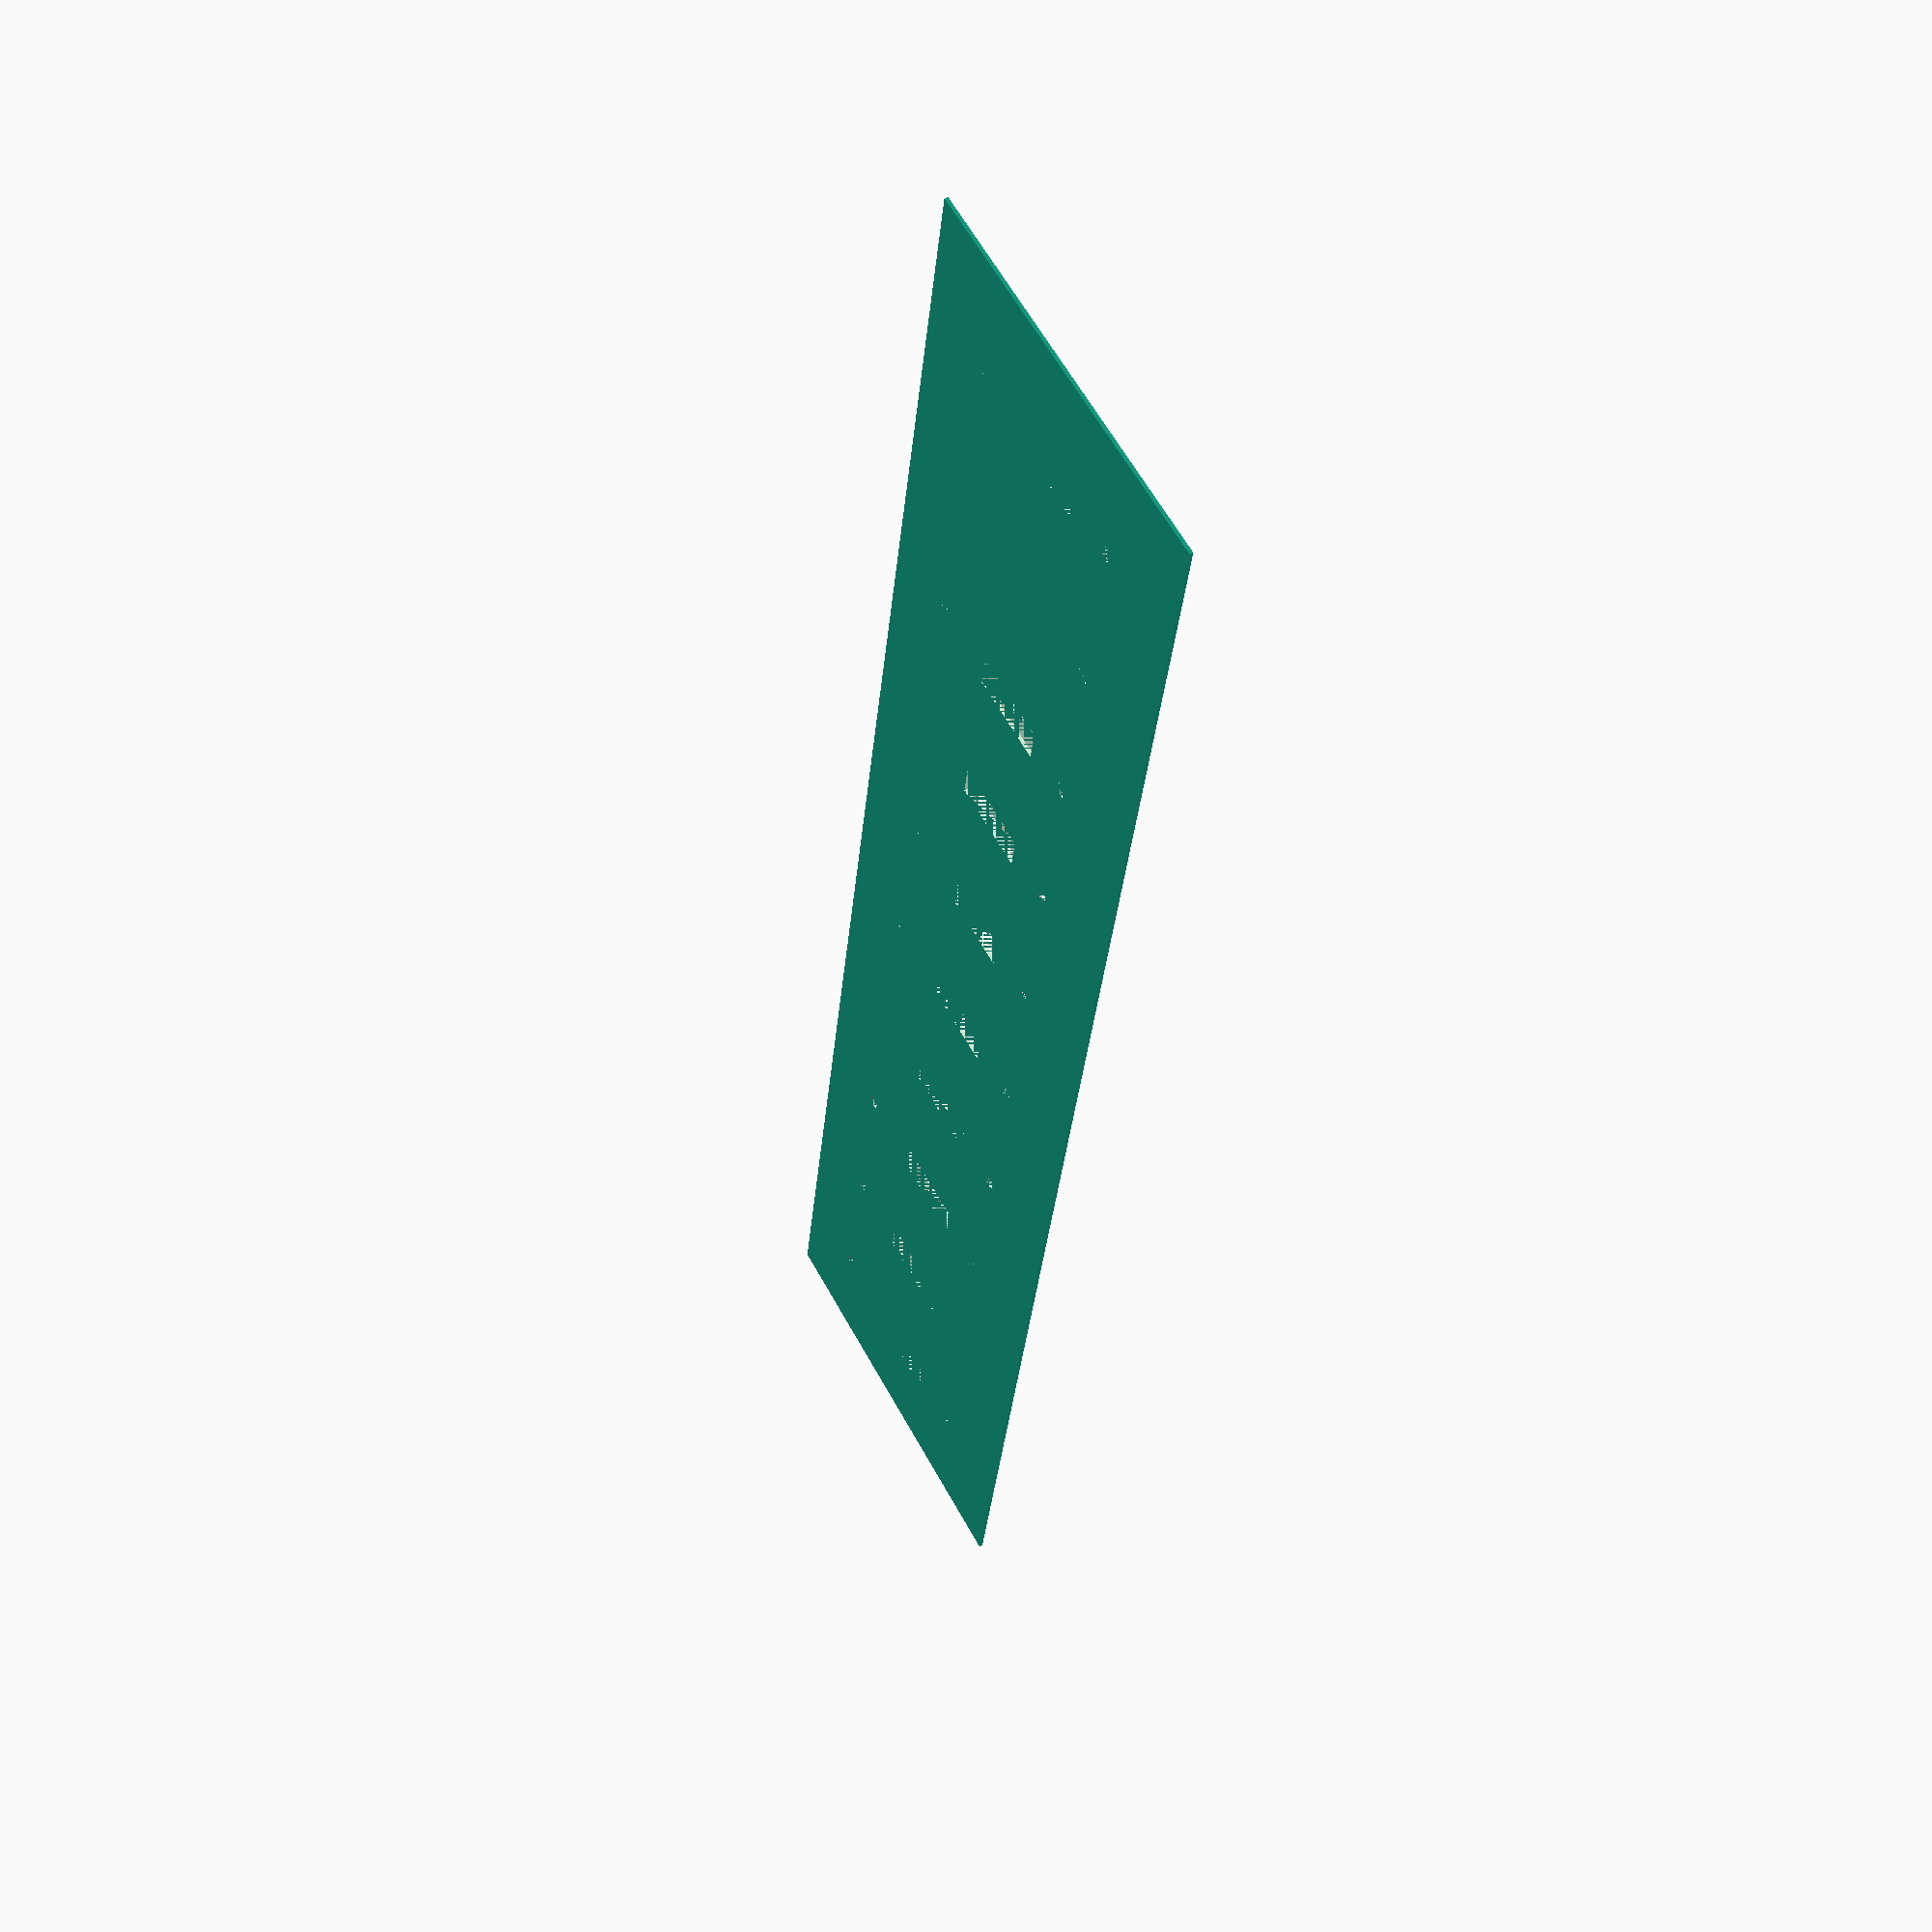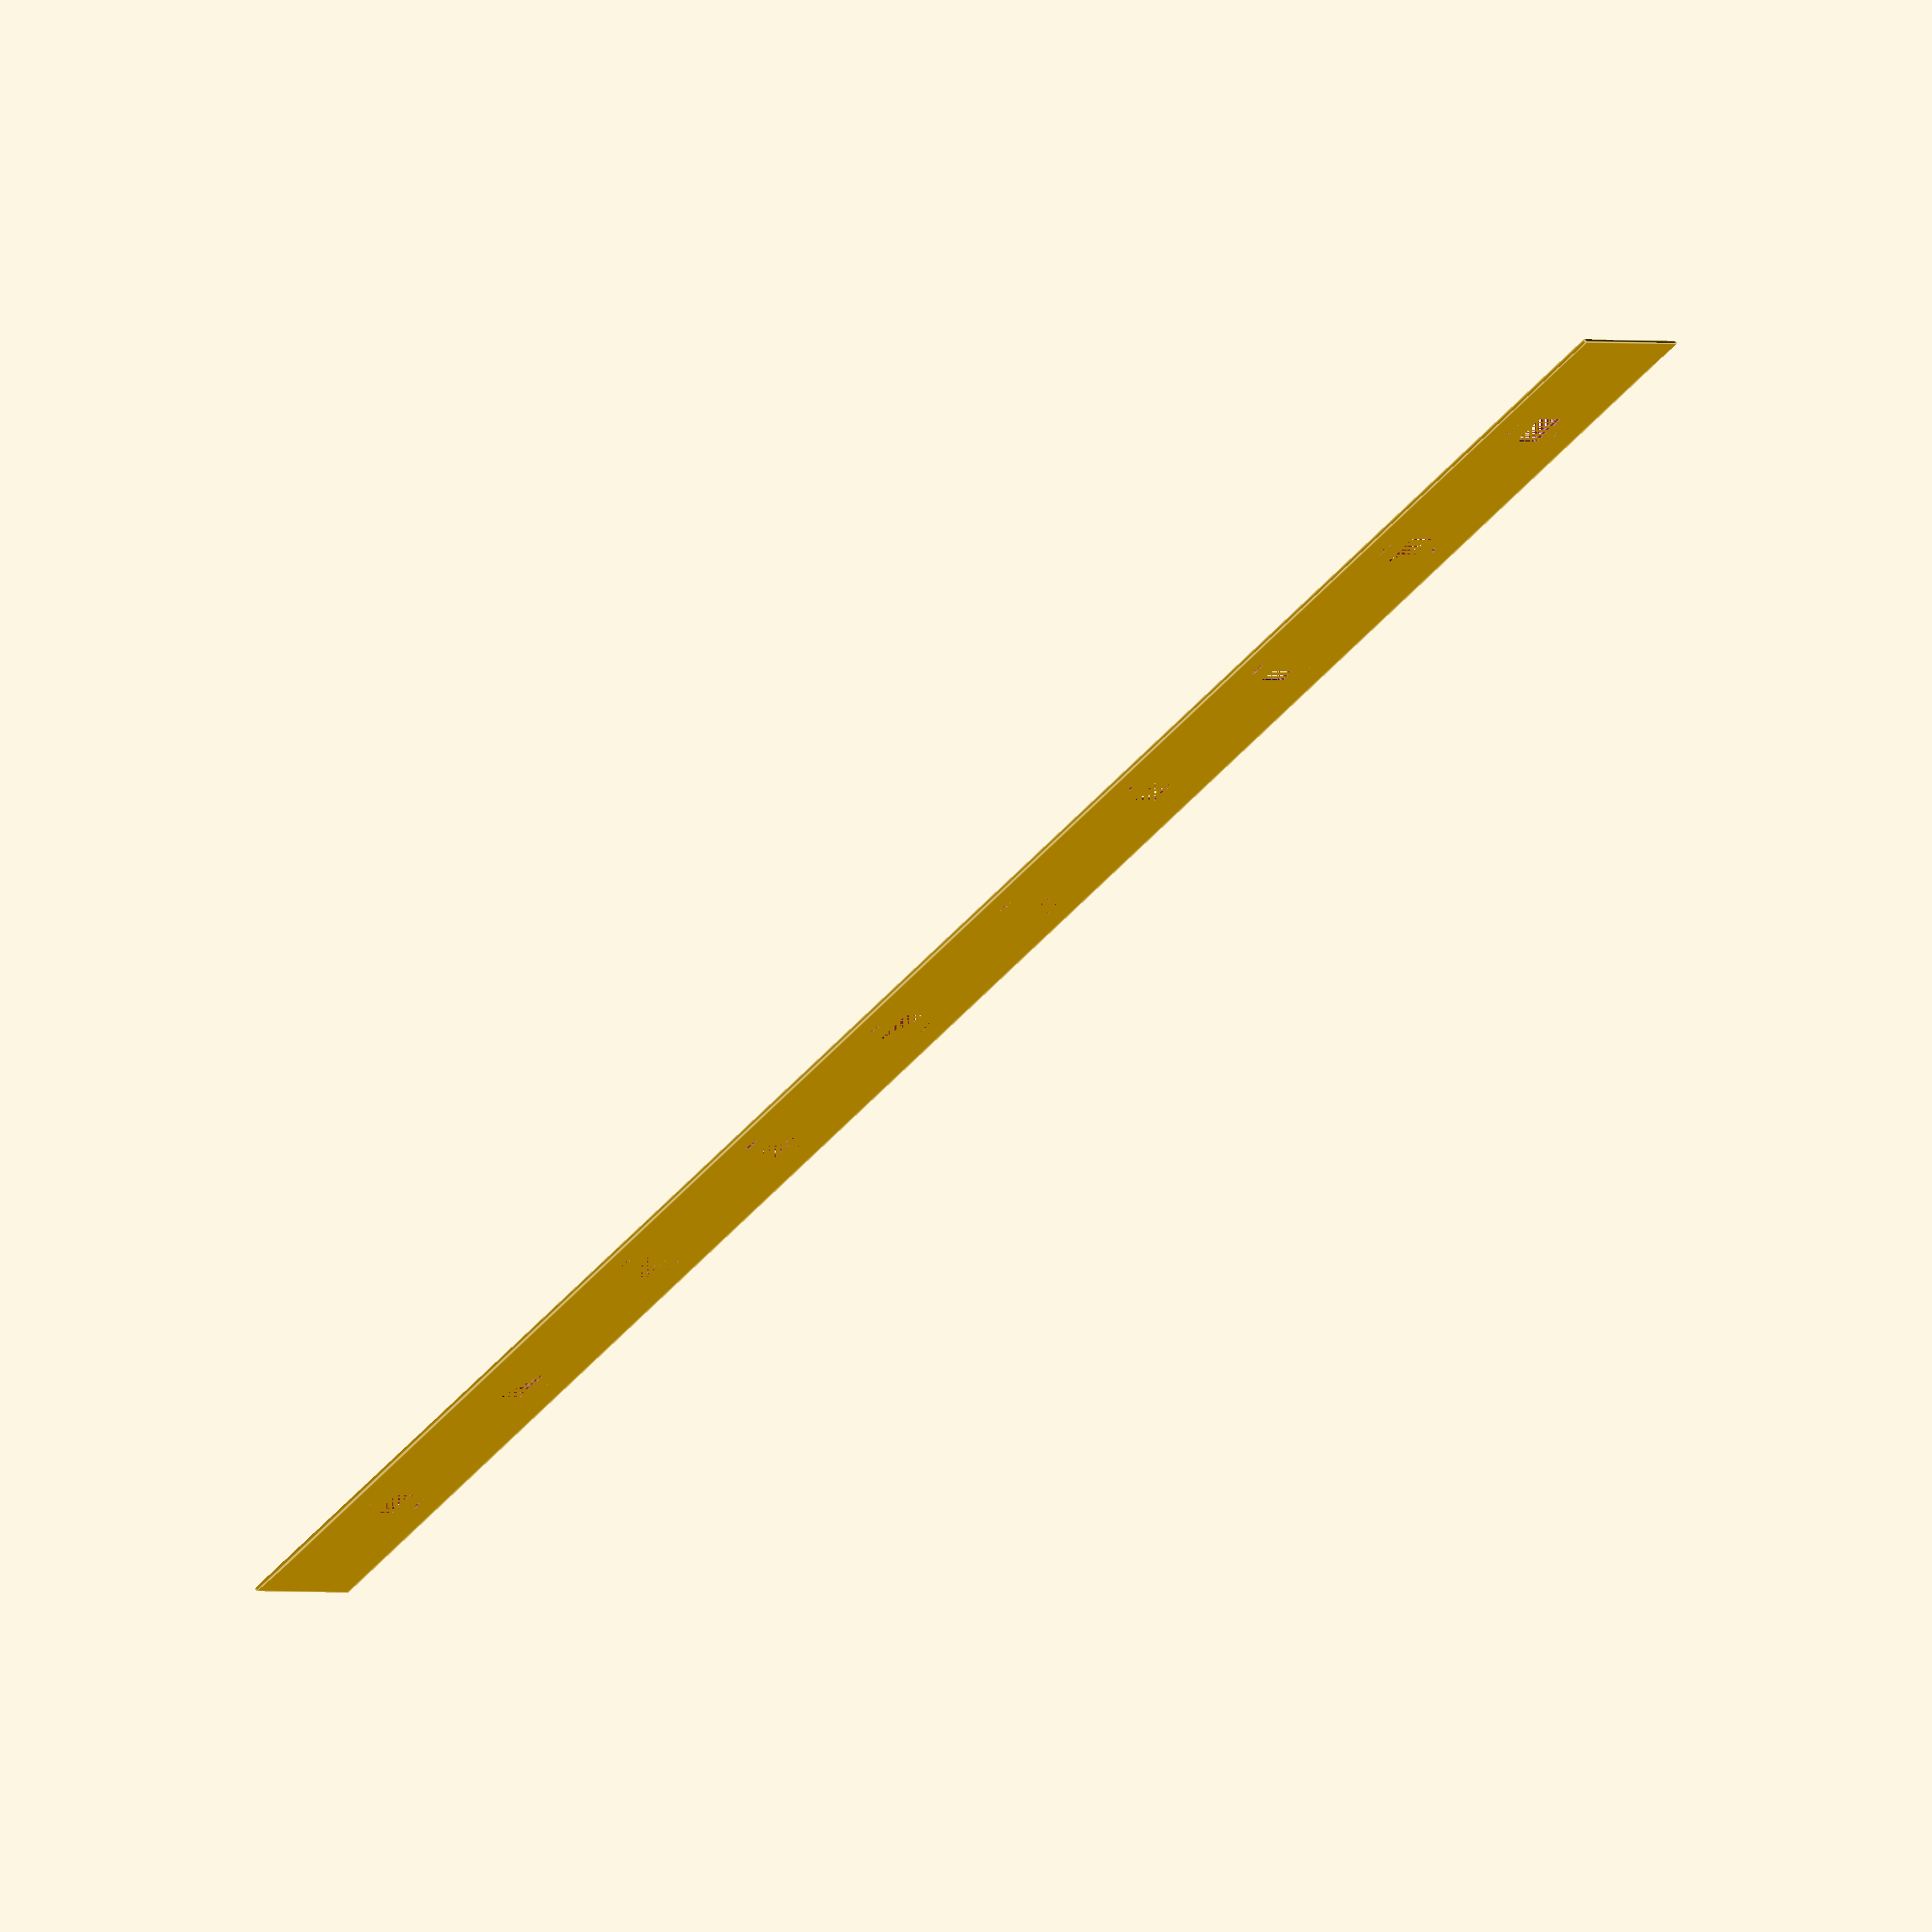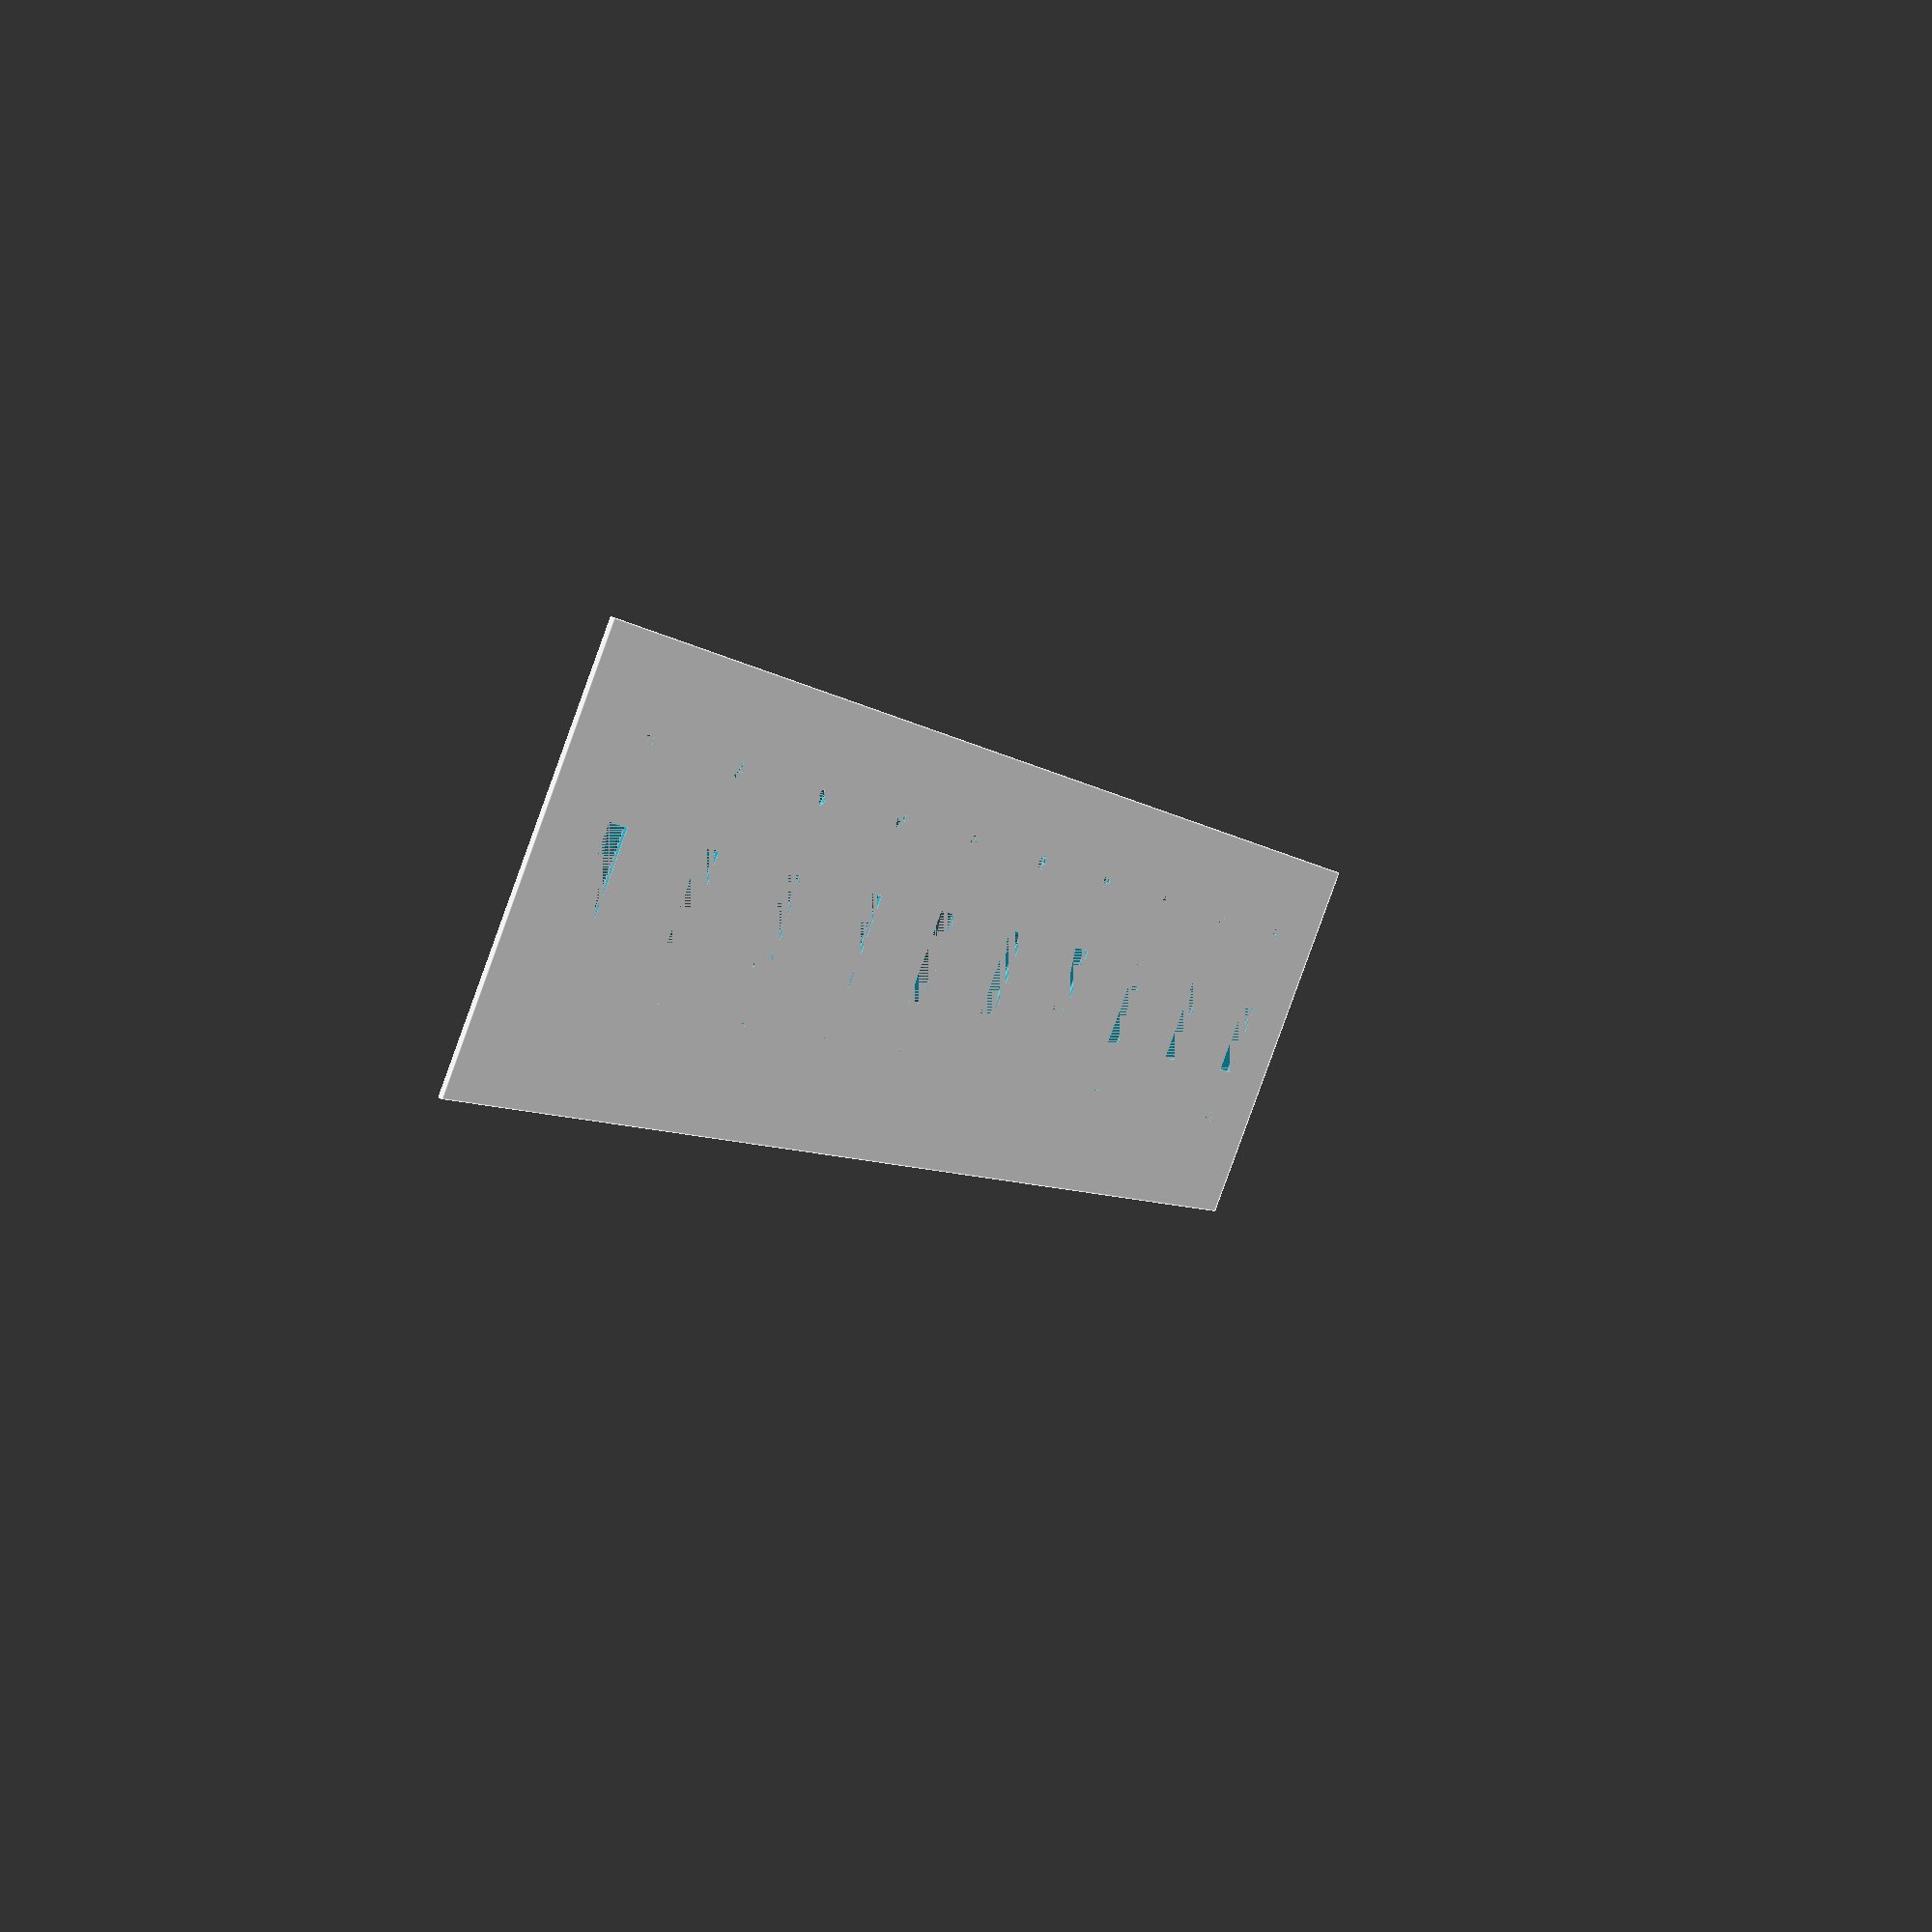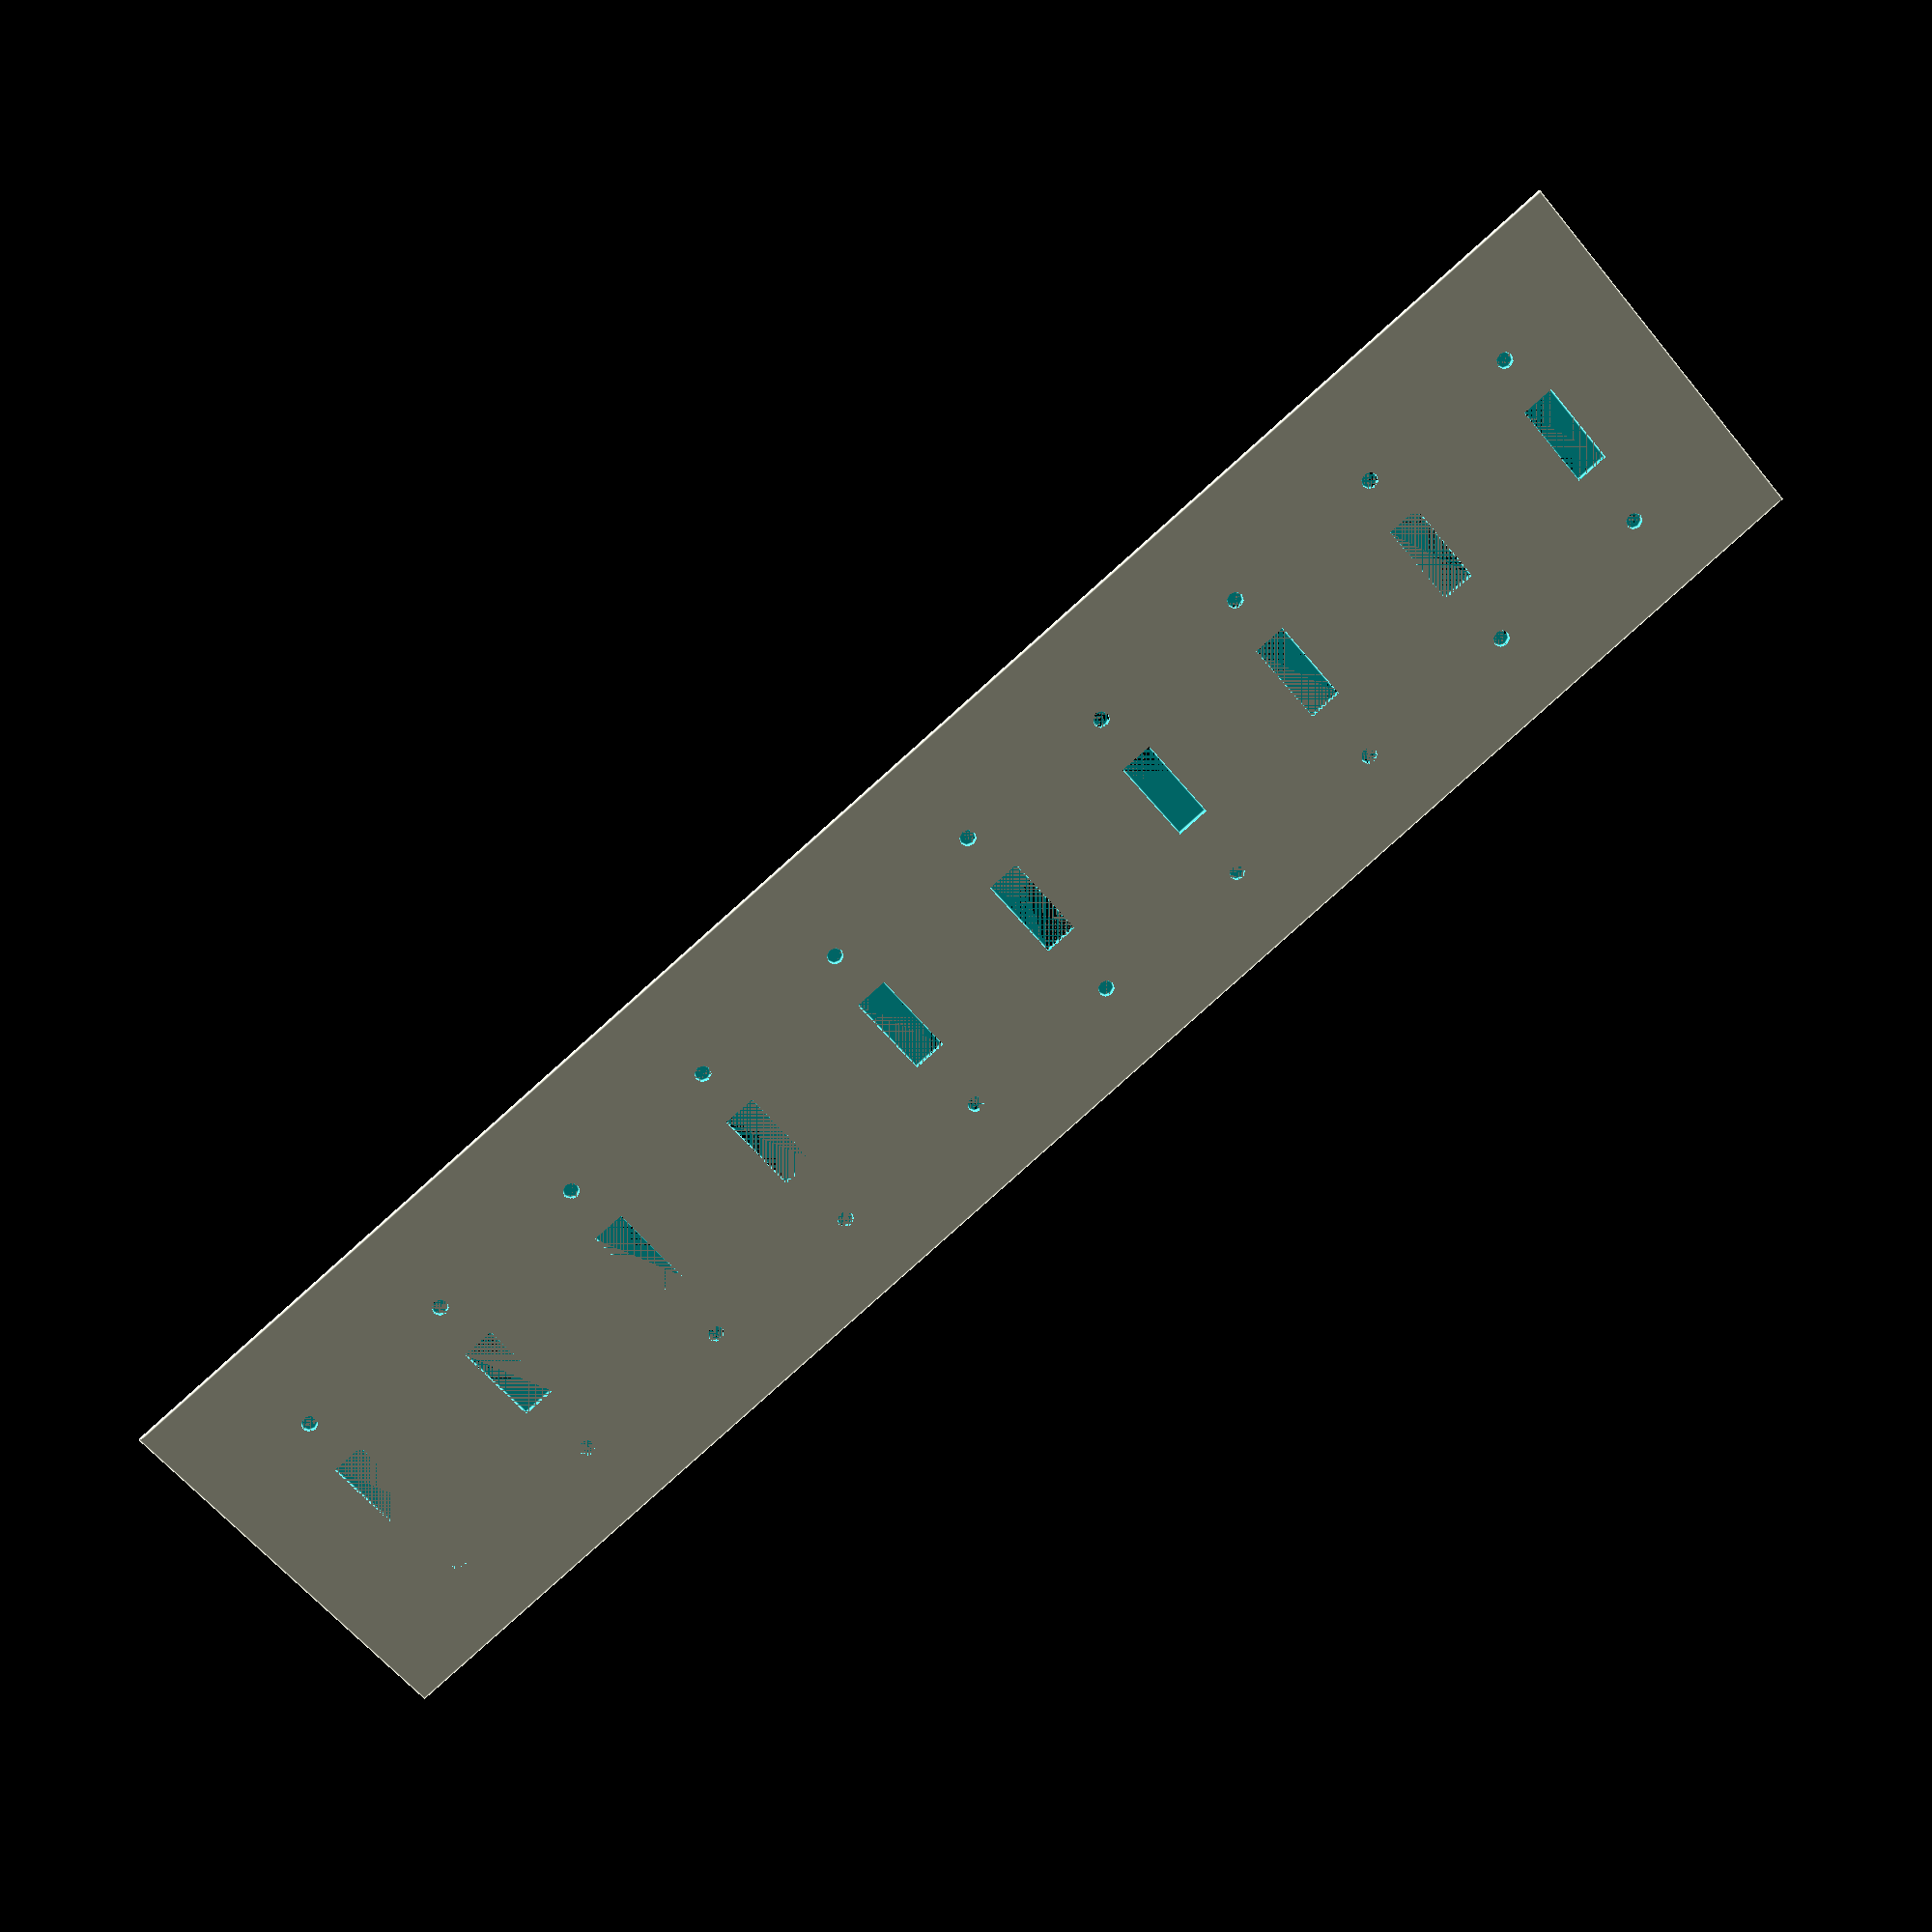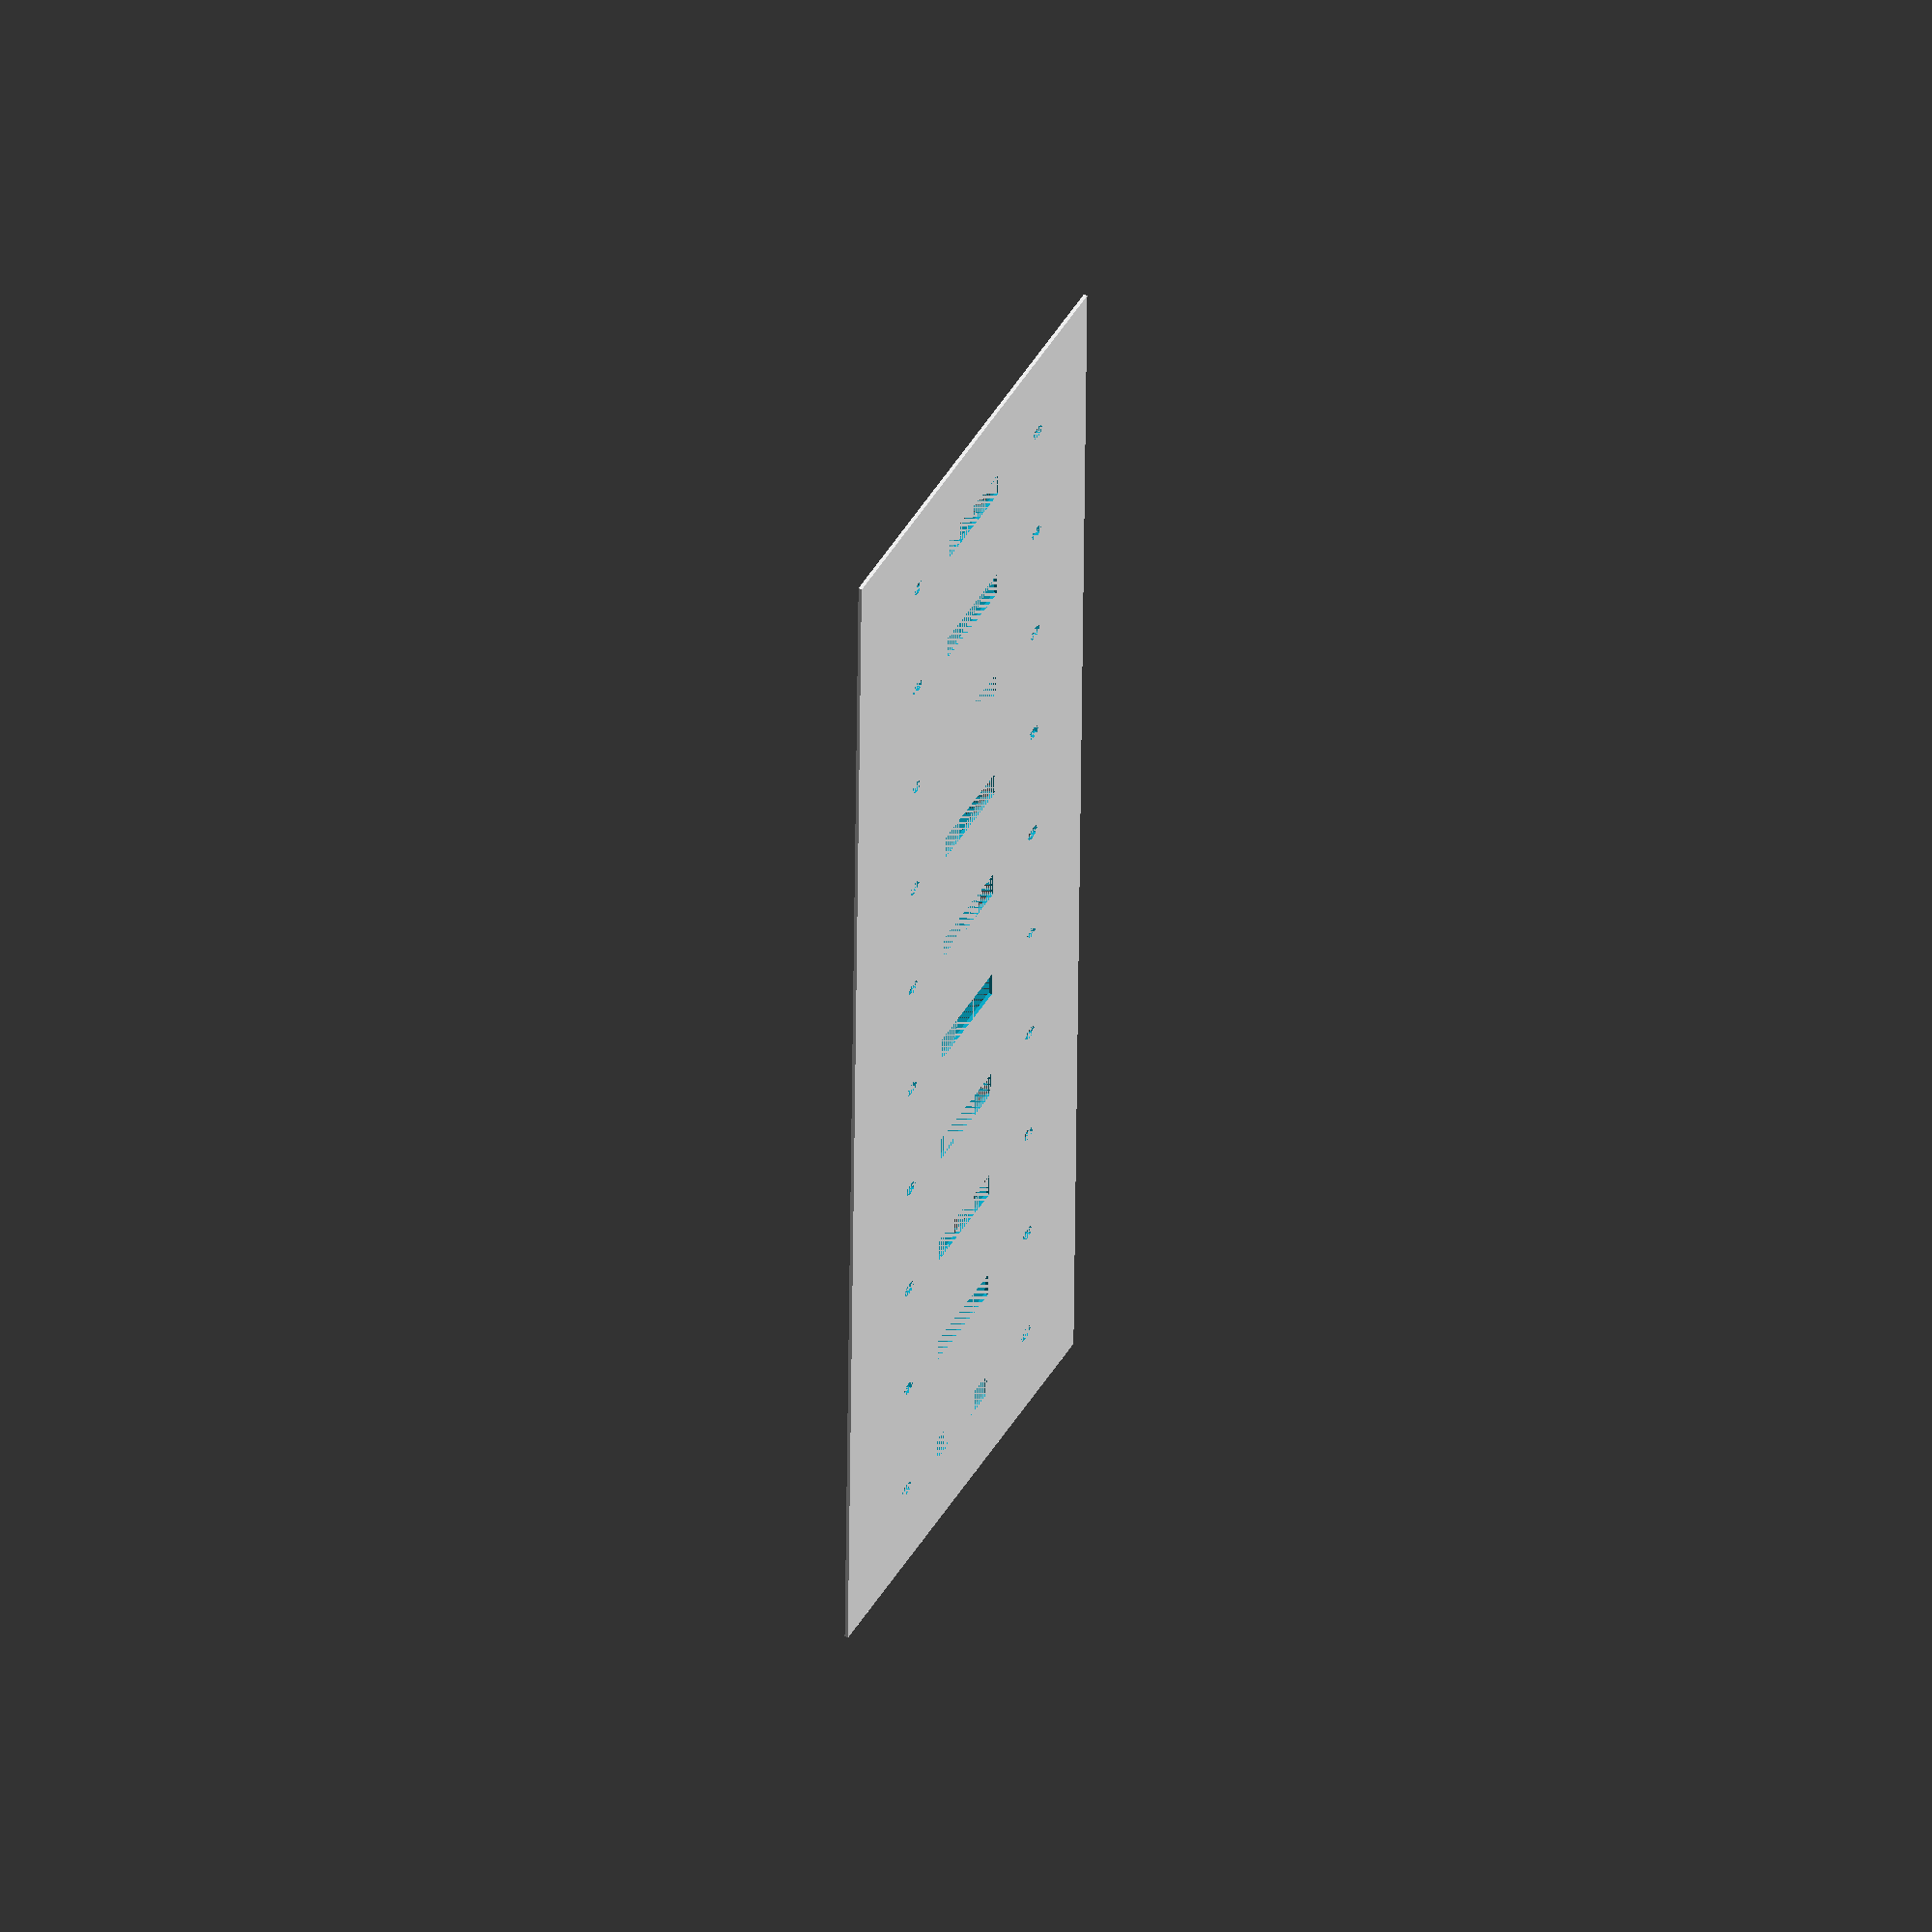
<openscad>
// This is a light switch plate parameterized on how many light switches the plate has.
numberOfSwitches = 10;

// These parameters shouldn't change, but are the measurements in inches of the various lengths on a standard light switch.
plateToEdgeSwitchInches = 1.375;
switchToSwitchInches = 1.875;
switchHeightInches = 1;
switchWidthInches = 3/8;
verticalScrewDistanceInches = 2.375;
plateHeightInches = 4.5;
screwDiameterInches = 3/16;

// These are the parameters converted into the metric units used by OpenSCAD
inchesToMm = 25.4;
plateToEdgeSwitch = plateToEdgeSwitchInches * inchesToMm;
switchToSwitch = switchToSwitchInches * inchesToMm;
switchHeight = switchHeightInches * inchesToMm;
switchWidth = switchWidthInches * inchesToMm;
verticalScrewDistance = verticalScrewDistanceInches * inchesToMm;
plateHeight = plateHeightInches * inchesToMm;
screwDiameter = screwDiameterInches * inchesToMm;

// Undefined parameters that I'm guessing at
plateDepth = 1;

module switchPlate(numberOfSwitches, plateToEdgeSwitch, switchToSwitch, switchHeight, switchWidth, verticalScrewDistance, plateHeight, plateDepth, screwDiameter){
    screwVerticalDistanceFromEdge = (plateHeight-verticalScrewDistance)/2;

    difference(){
        cube([plateToEdgeSwitch*2+(switchToSwitch*(numberOfSwitches-1)), plateHeight, plateDepth]);
        for(index = [0:1:numberOfSwitches-1]){
            // screw hole top
            translate([plateToEdgeSwitch + (index * switchToSwitch), screwVerticalDistanceFromEdge - screwDiameter/2, 0]){
                cylinder(r1=screwDiameter/2, r2=screwDiameter/2, h=plateDepth);
            }
            // screw hole bottom
            translate([plateToEdgeSwitch + (index * switchToSwitch), plateHeight-screwVerticalDistanceFromEdge - screwDiameter/2, 0]){
                cylinder(r1=screwDiameter/2, r2=screwDiameter/2, h=plateDepth);
            }
            // switch hole
            translate([plateToEdgeSwitch + (index * switchToSwitch) - switchWidth/2, plateHeight/2 - switchHeight/2, 0]){
                cube([switchWidth, switchHeight, plateDepth]);
            }
        }
    }
}

switchPlate(numberOfSwitches, plateToEdgeSwitch, switchToSwitch, switchHeight, switchWidth, verticalScrewDistance, plateHeight, plateDepth, screwDiameter);
</openscad>
<views>
elev=132.4 azim=79.2 roll=299.1 proj=p view=solid
elev=101.4 azim=16.7 roll=41.3 proj=o view=edges
elev=320.6 azim=139.1 roll=121.4 proj=p view=edges
elev=339.6 azim=320.1 roll=346.7 proj=p view=edges
elev=303.9 azim=89.2 roll=122.2 proj=o view=solid
</views>
